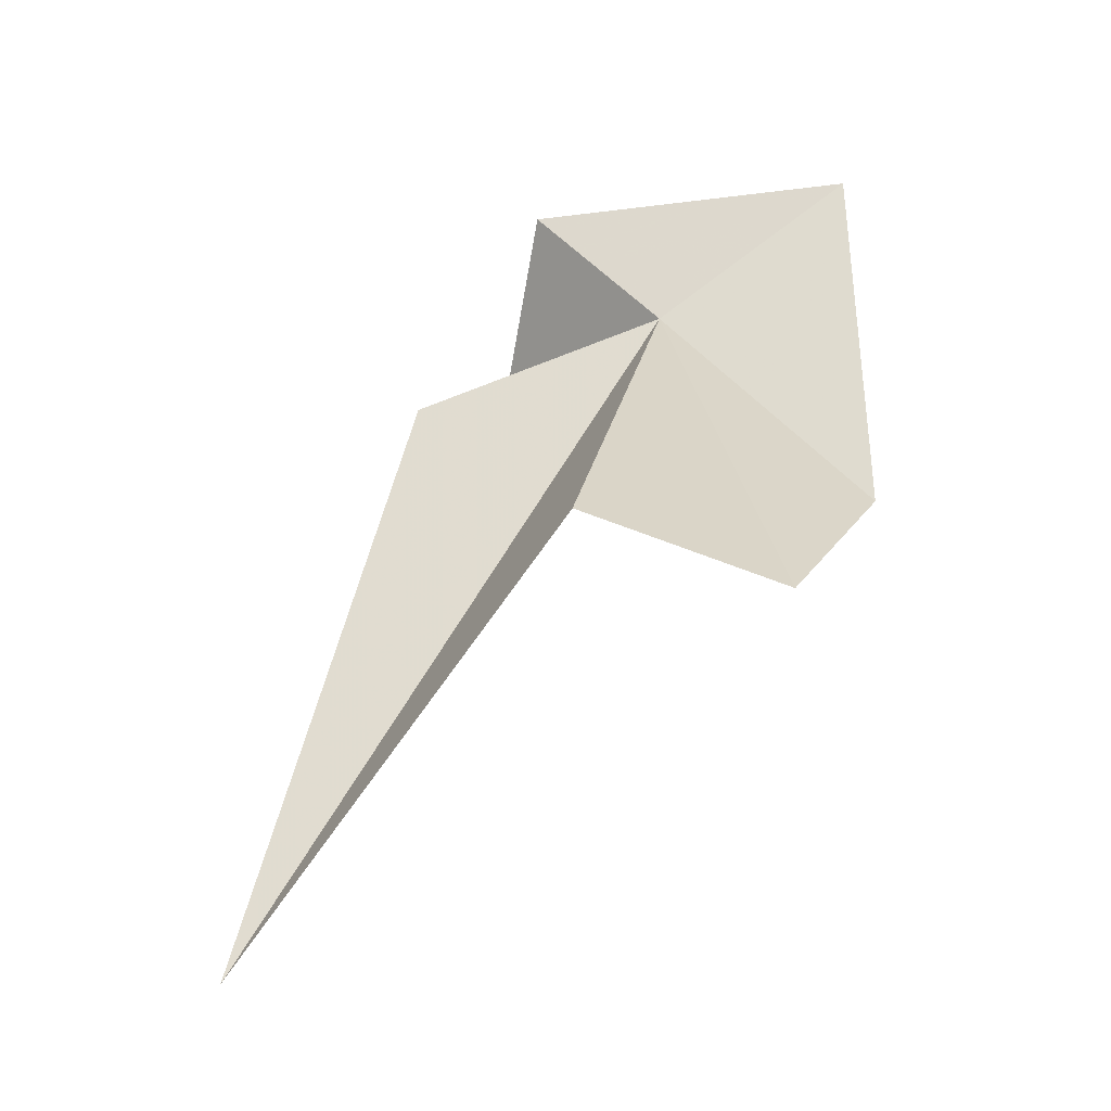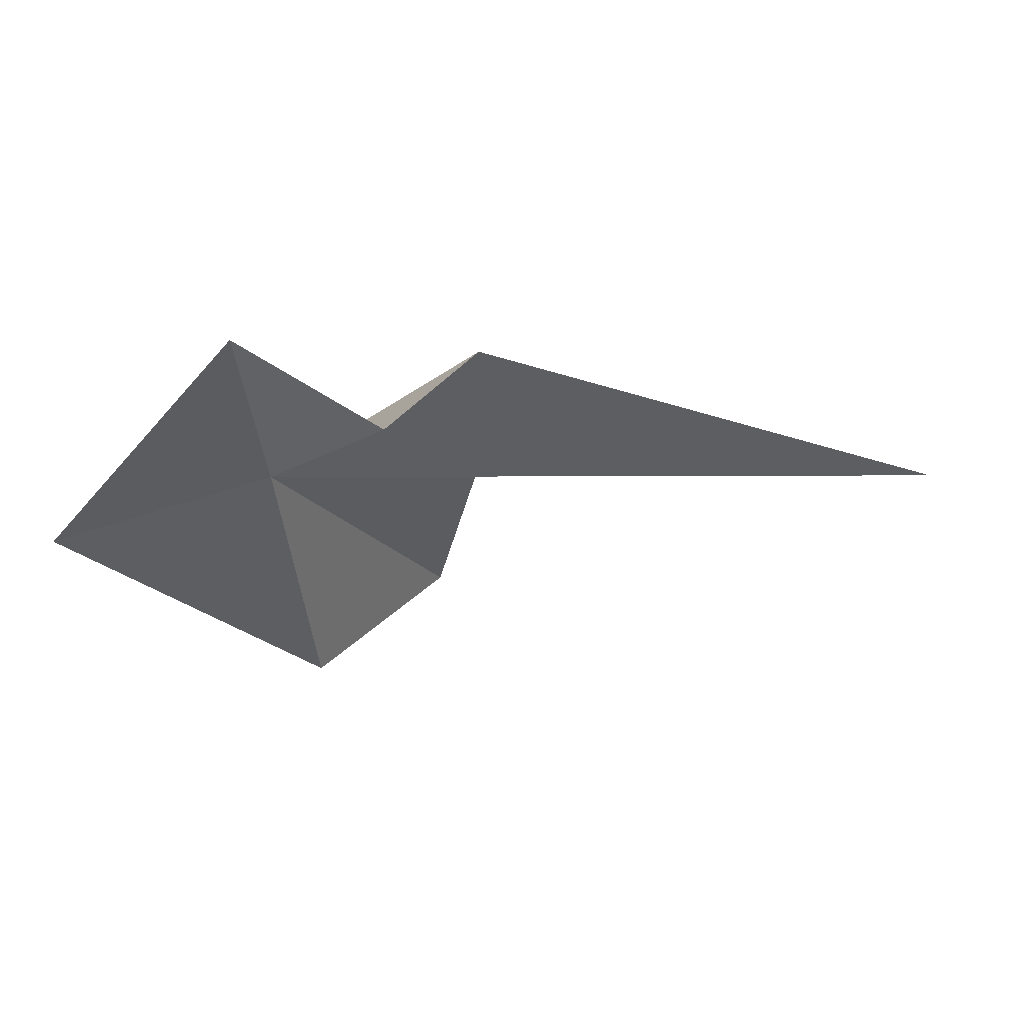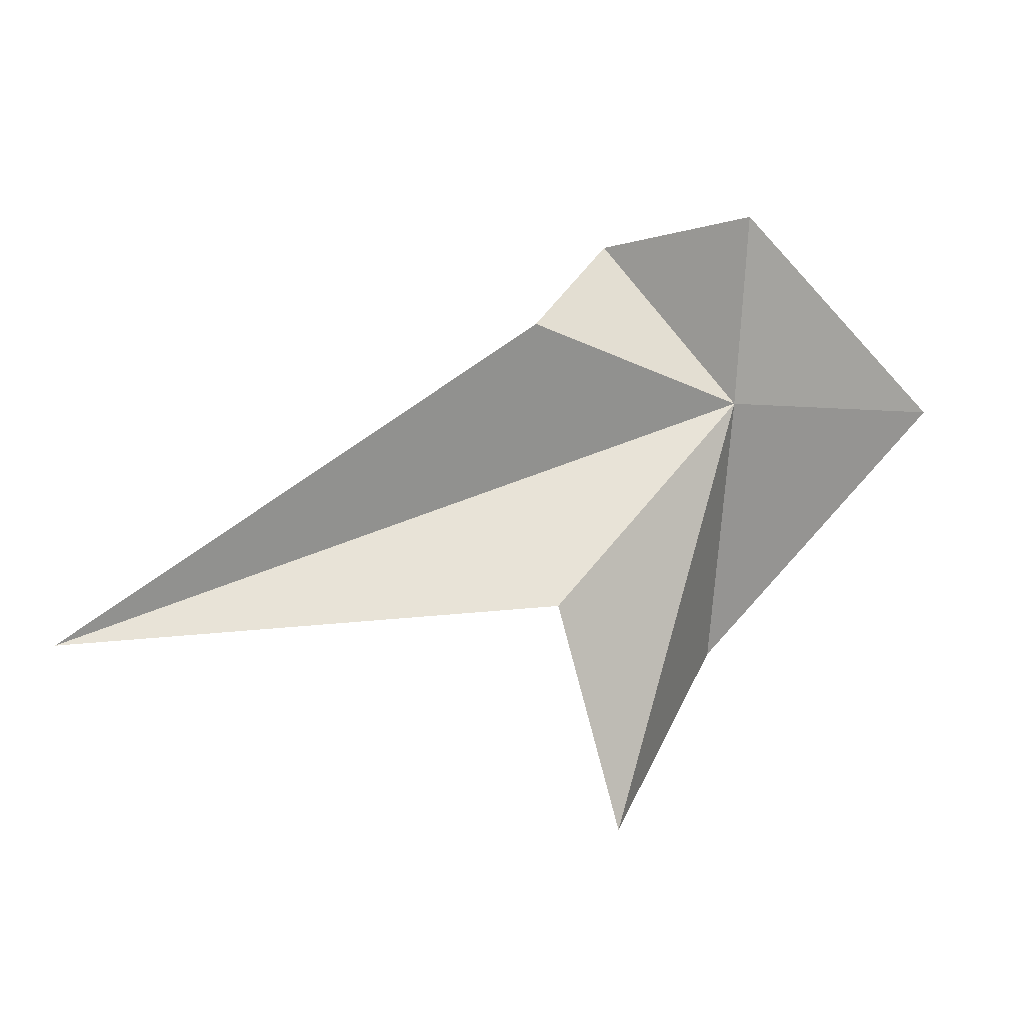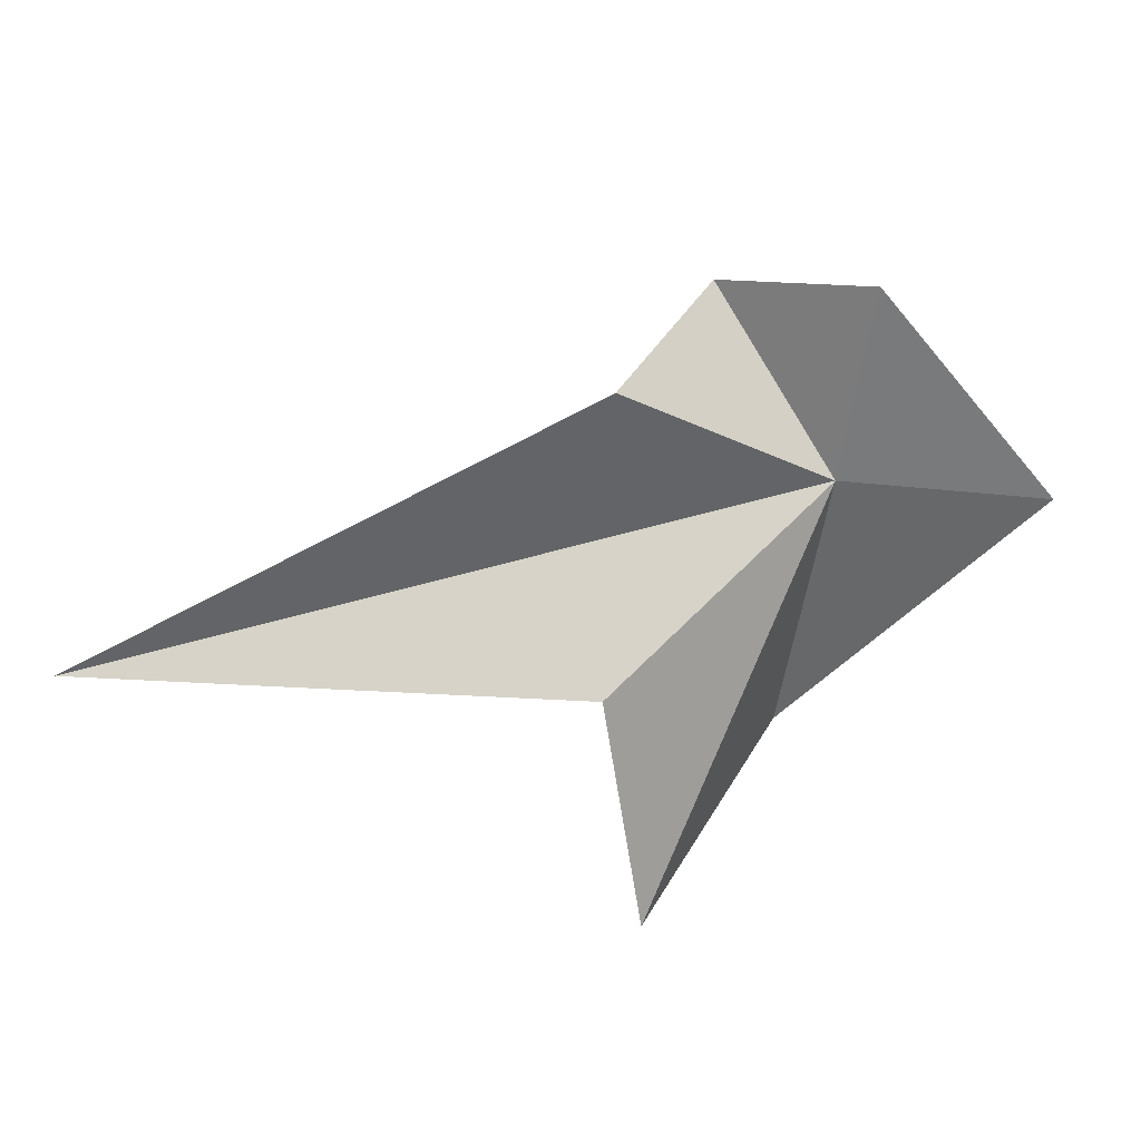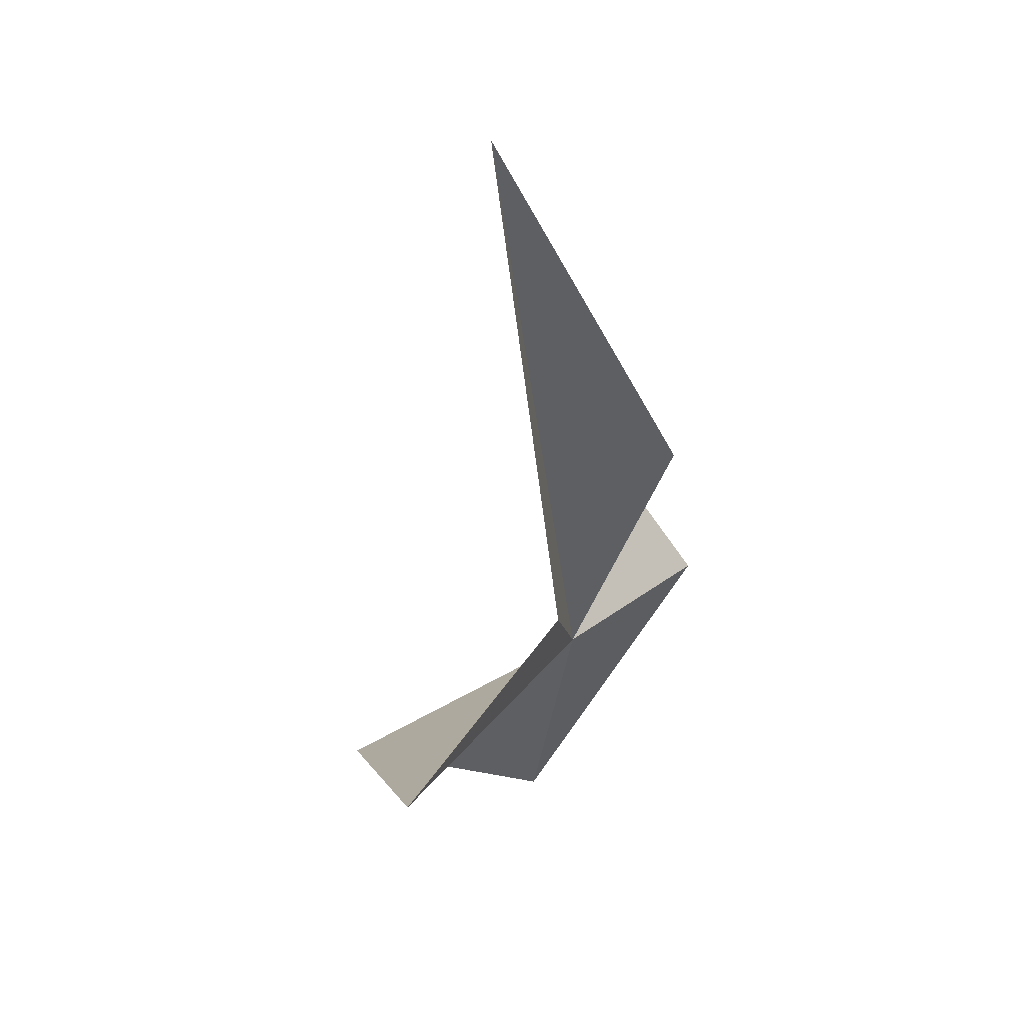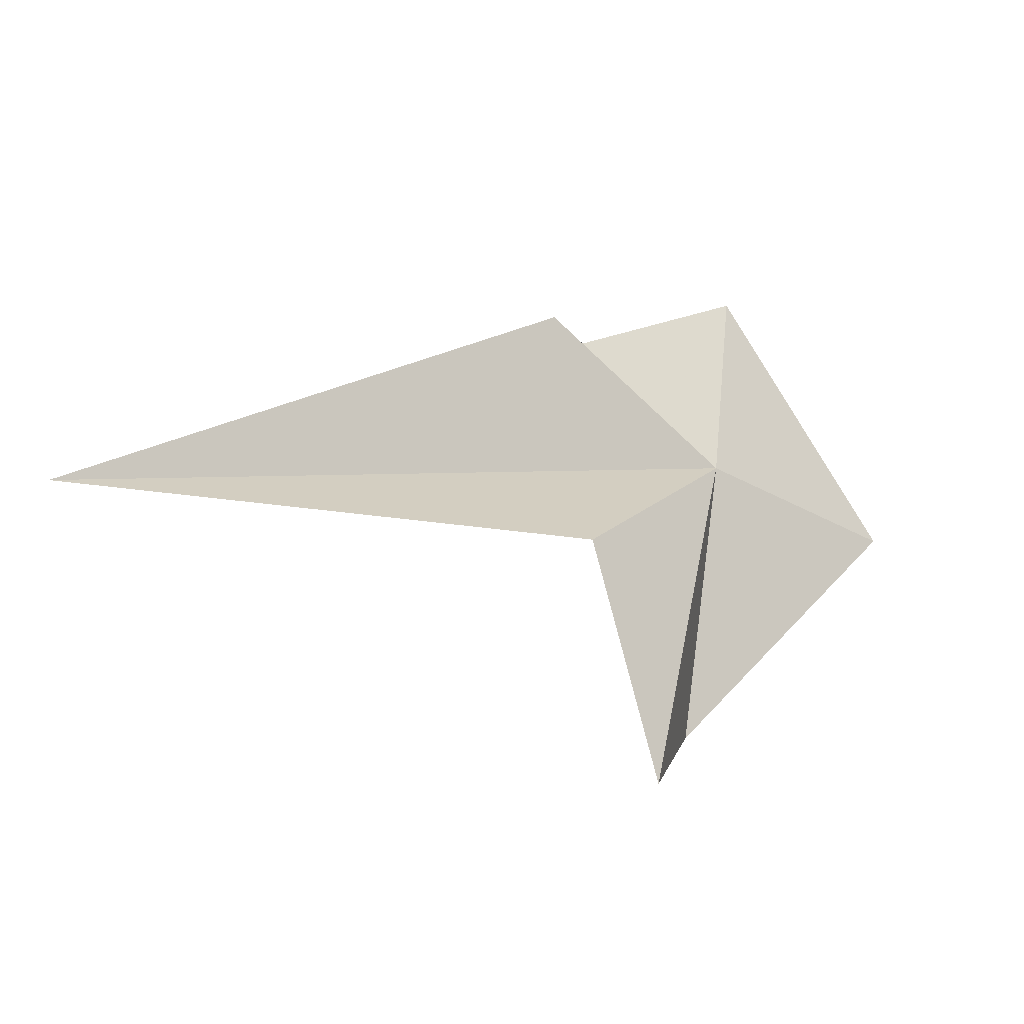
<metadata>
{"format":"obj","ext":"obj","renderer":"f3d","projection":"perspective","resolution":1024,"background":"white","views":[{"elev":-73.8,"azim":-129.0,"up":"+Z"},{"elev":5.7,"azim":14.3,"up":"+Y"},{"elev":60.7,"azim":-169.7,"up":"+Y"},{"elev":75.3,"azim":-162.2,"up":"+Y"},{"elev":-68.9,"azim":96.1,"up":"+Z"},{"elev":-68.3,"azim":166.0,"up":"+Z"}]}
</metadata>
<code>
v 56.04 134.7 18.01
v 56.51 139 22.28
v 49.72 132.8 20.06
v 55.57 127.8 12.32
v 57.56 130 4.733
v 60.45 134.5 9.878
v 61.04 136.5 22.12
v 62.49 138.6 17.3
v 75.38 134.2 5.925
f 1 3 2
f 1 4 3
f 1 5 4
f 1 6 5
f 1 7 8
f 1 8 9
f 1 9 6
f 1 2 7

</code>
